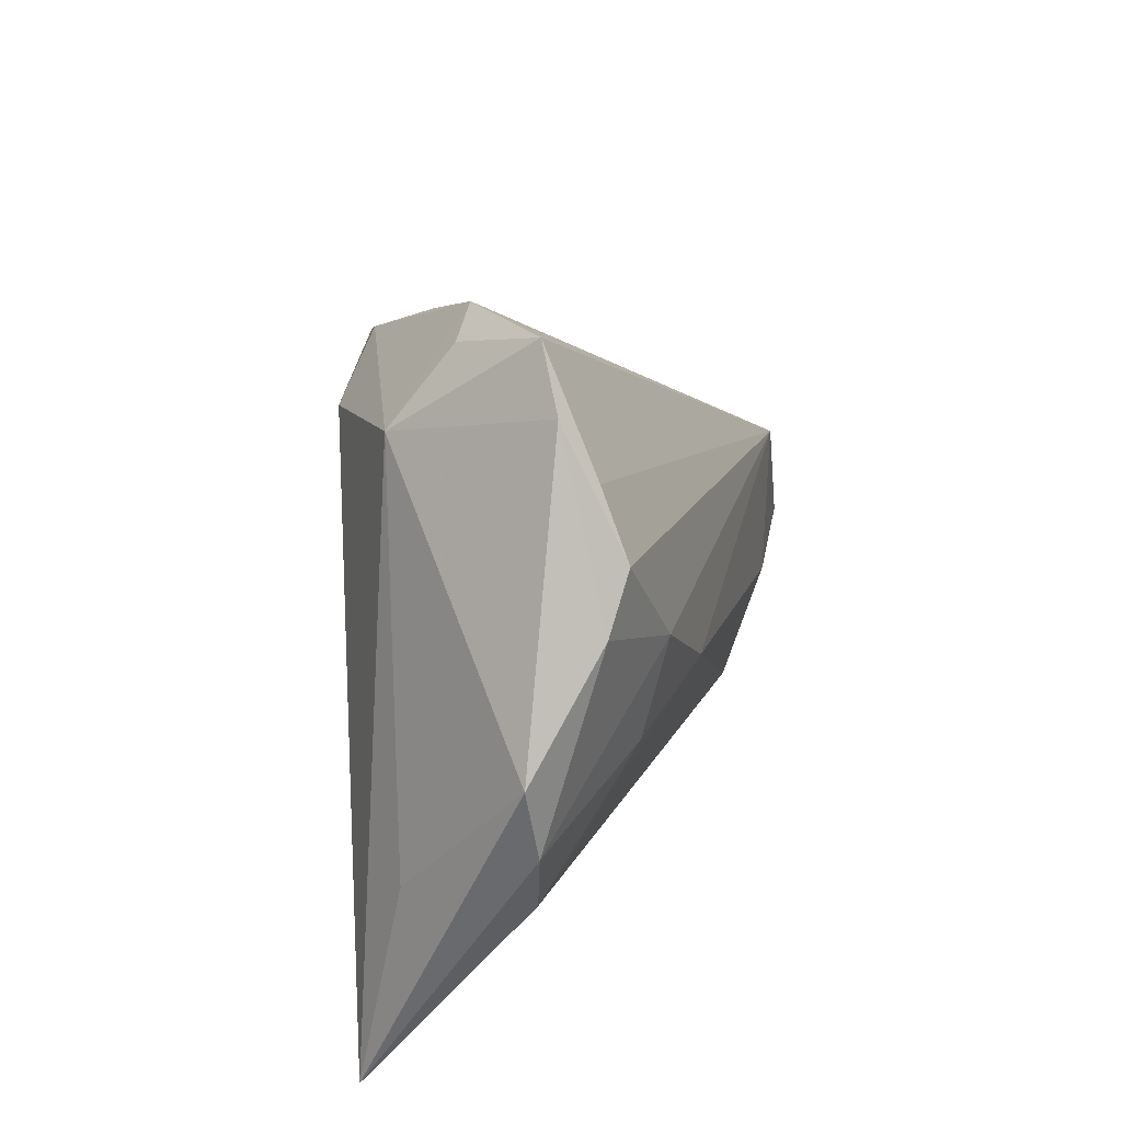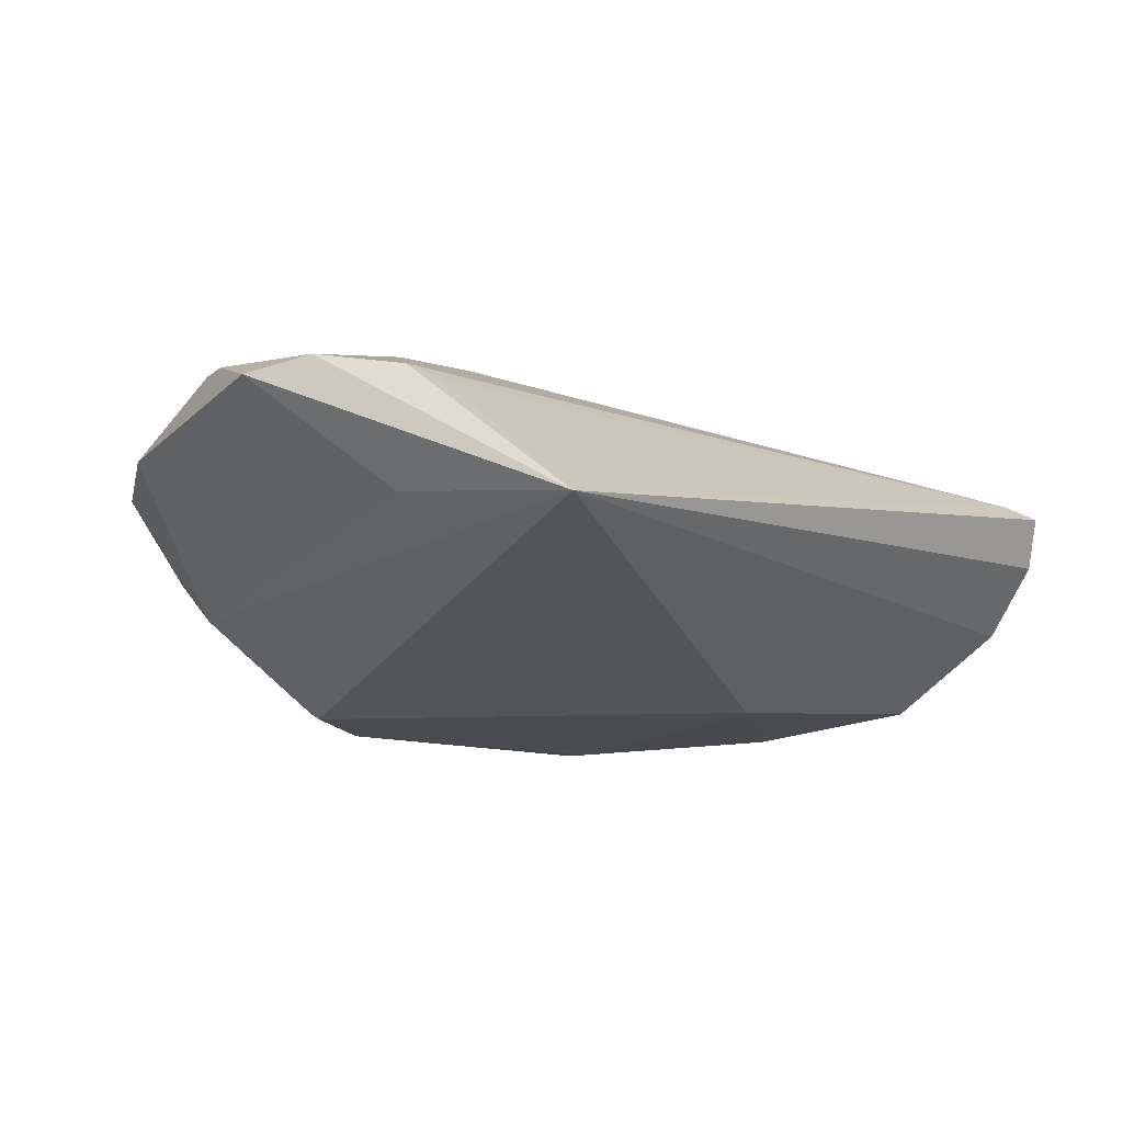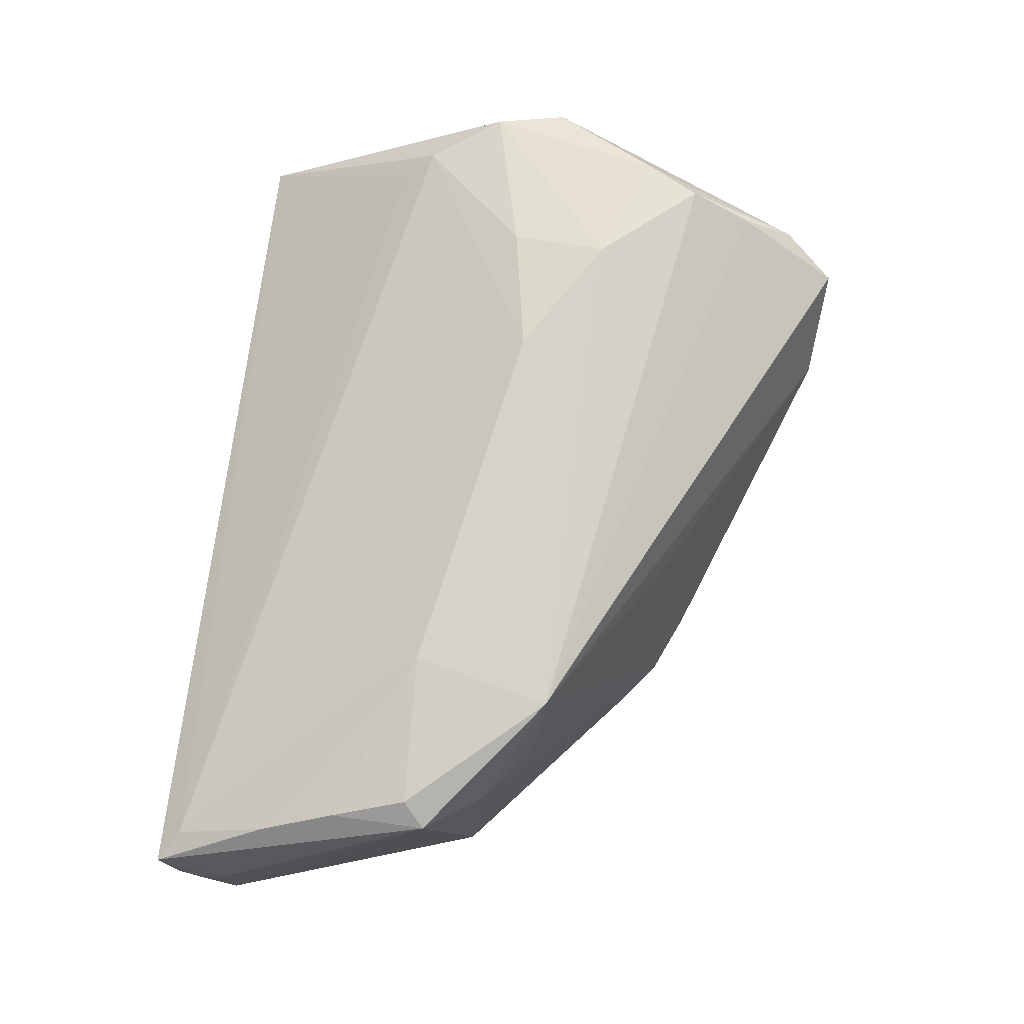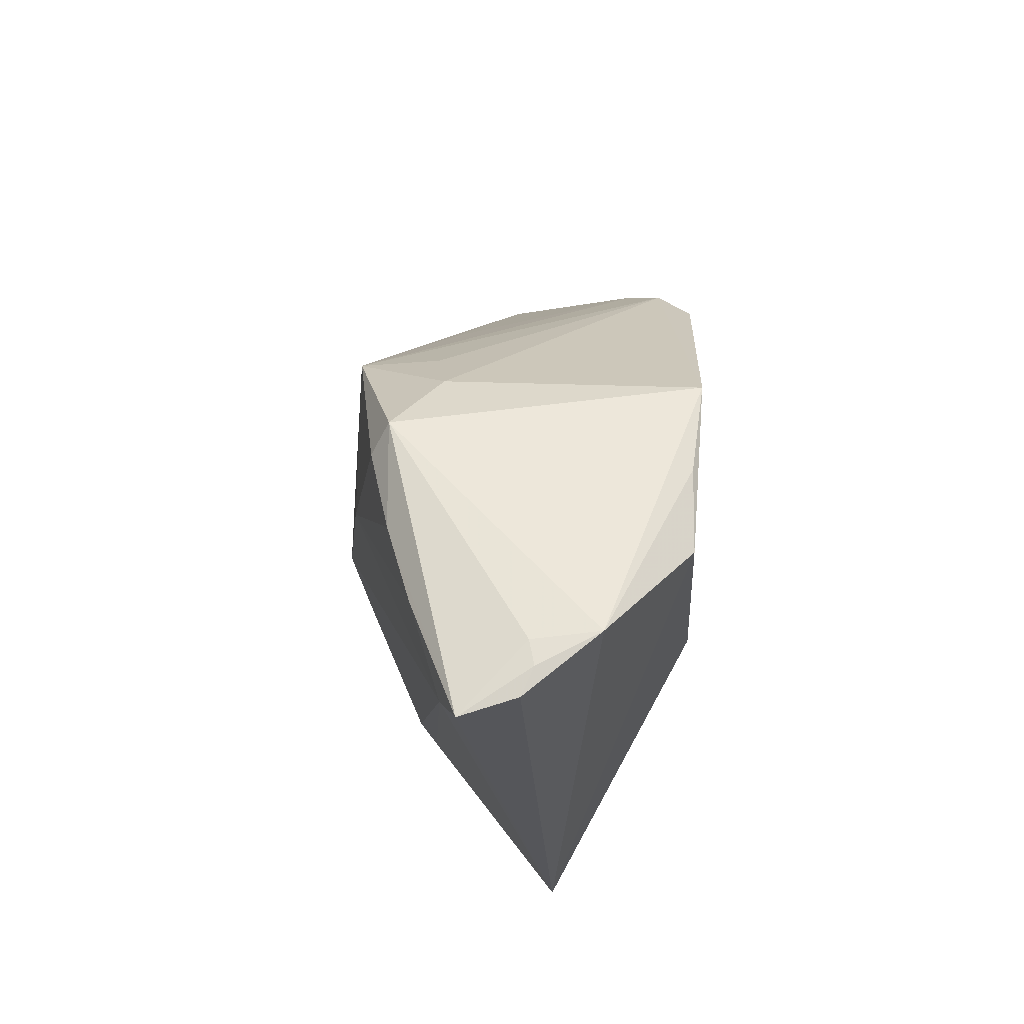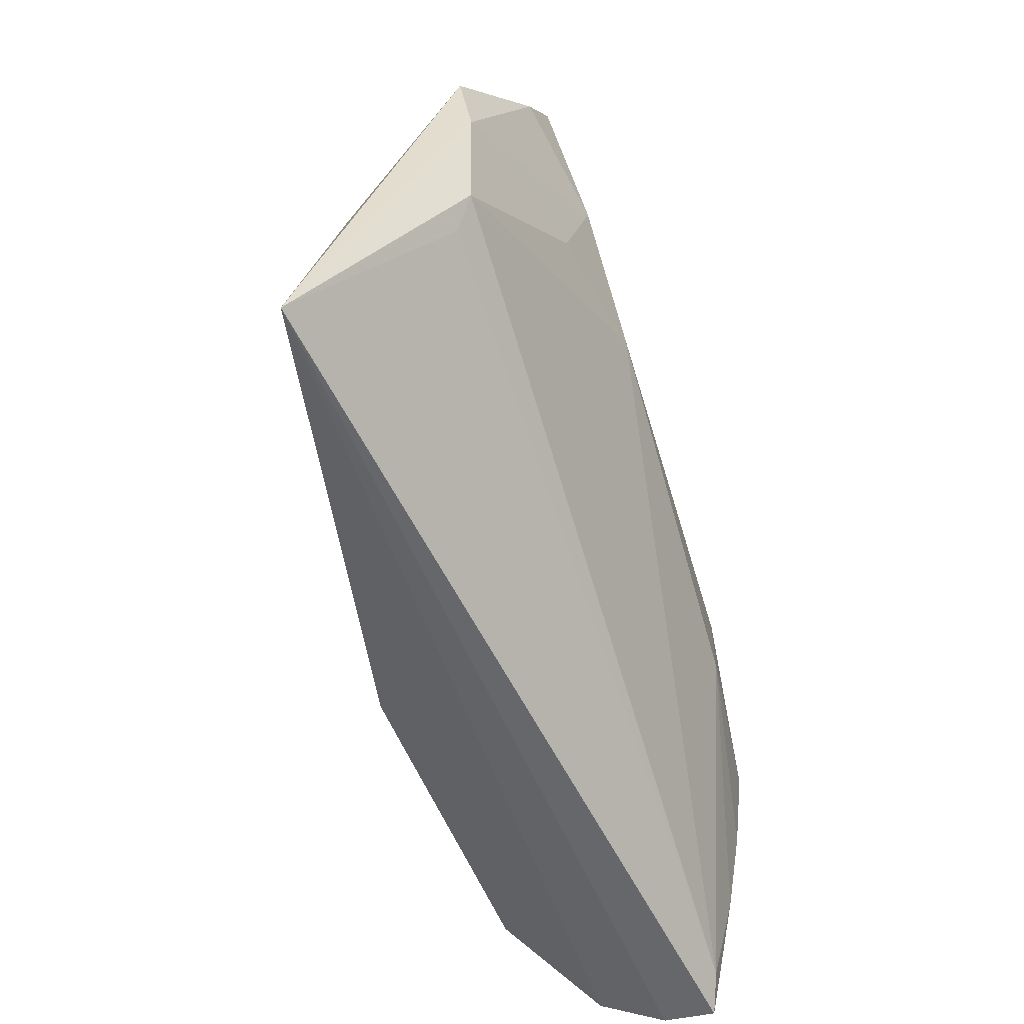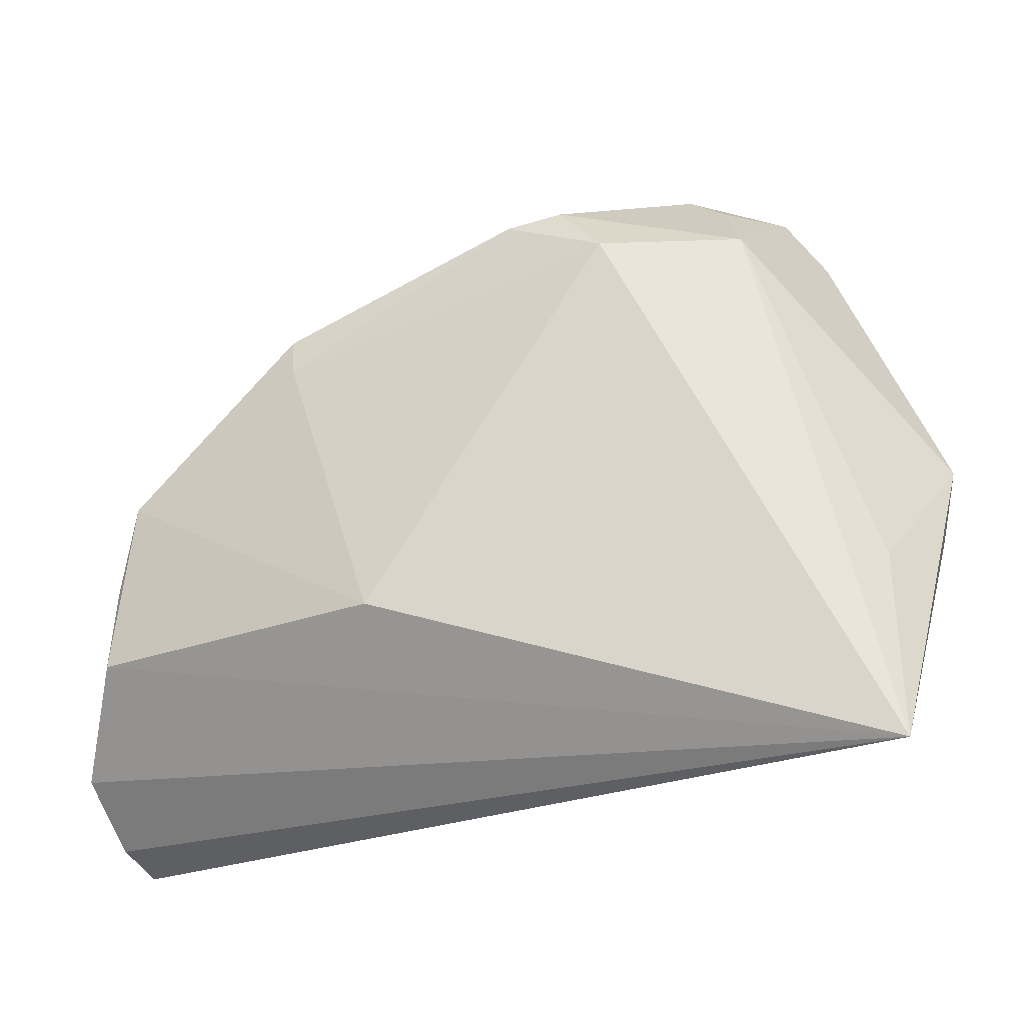
<metadata>
{"format":"obj","ext":"obj","renderer":"f3d","projection":"perspective","resolution":1024,"background":"white","views":[{"elev":24.5,"azim":-76.5,"up":"+Y"},{"elev":-15.3,"azim":-51.7,"up":"+Z"},{"elev":78.6,"azim":96.3,"up":"+Z"},{"elev":-19.5,"azim":84.9,"up":"+Y"},{"elev":-62.5,"azim":-73.8,"up":"+Y"},{"elev":-26.9,"azim":-161.4,"up":"+Y"}]}
</metadata>
<code>
v -0.0461 -0.02028 0.007012
v 0.041 0.0007939 0.01129
v 0.04911 -0.02142 -0.01516
v -0.01854 0.02486 -0.02068
v 0.04624 -0.006502 0.01759
v -0.03443 0.02874 -0.01028
v -0.04207 0.03476 0.009836
v 0.04815 -0.01163 -0.01544
v 0.05002 -0.03862 0.01194
v 0.01774 0.02323 -0.01711
v 0.04542 -0.0007637 -0.01725
v -0.03504 -0.003258 0.01709
v 0.05505 -0.03321 0.003188
v -0.05033 -0.04121 -0.01043
v -0.006463 0.02981 -0.02049
v 0.02276 0.01407 -0.02068
v -0.03362 0.008637 0.01975
v -0.0491 -0.01615 -0.005423
v 0.02881 0.007575 0.02044
v 0.03326 0.006677 0.01151
v 0.04855 -0.02761 0.01514
v -0.04756 0.0142 0.01615
v -0.031 0.03781 -0.003531
v -0.05612 0.001155 0.009857
v -0.04194 0.02828 0.014
v -0.0193 -0.0005835 0.02052
v -0.01824 0.03675 -0.009664
v -0.04853 -0.01667 0.009231
v 0.008672 0.02093 0.008081
v 0.01057 0.02648 -0.01444
v 0.05612 -0.03243 -0.004371
v 0.02322 0.01861 -0.02011
v 0.04586 -0.01845 0.01754
v -0.04382 0.0206 0.0175
v 0.04323 -0.009205 0.01937
v 0.05551 -0.0361 0.002676
v 0.01172 -0.02036 -0.02068
v -0.03728 0.04121 0.006951
v -0.02647 0.04069 -0.0032
v 0.02461 -0.009674 0.02068
v 0.05498 -0.03925 0.004072
v 0.05389 -0.04121 0.01052
v -0.05406 -0.00769 0.01081
v -0.01264 0.0322 -0.01815
f 24 14 43
f 14 28 43
f 1 28 14
f 28 1 9
f 9 1 14
f 37 3 14
f 18 14 24
f 15 10 32
f 25 19 38
f 25 34 19
f 38 7 25
f 25 7 34
f 24 43 22
f 22 7 24
f 34 7 22
f 11 8 3
f 3 37 11
f 32 10 11
f 4 37 14
f 16 15 32
f 32 11 16
f 16 11 37
f 37 4 16
f 16 4 15
f 39 23 38
f 38 19 39
f 19 29 39
f 42 14 41
f 42 9 14
f 28 9 26
f 36 42 41
f 33 42 5
f 14 18 6
f 6 4 14
f 6 18 24
f 23 39 6
f 38 23 6
f 24 7 6
f 6 7 38
f 15 4 44
f 44 27 15
f 39 27 44
f 4 6 44
f 44 6 39
f 34 22 17
f 19 34 17
f 17 26 19
f 17 22 43
f 8 11 31
f 31 36 41
f 11 5 31
f 3 8 31
f 41 14 31
f 14 3 31
f 35 5 19
f 33 5 35
f 19 5 2
f 2 11 10
f 2 5 11
f 10 15 30
f 15 27 30
f 30 27 39
f 30 39 29
f 19 10 30
f 30 29 19
f 12 17 43
f 26 17 12
f 12 43 28
f 28 26 12
f 40 26 9
f 33 35 40
f 19 26 40
f 40 35 19
f 36 31 13
f 13 31 5
f 42 36 13
f 13 5 42
f 20 10 19
f 19 2 20
f 20 2 10
f 21 40 9
f 33 40 21
f 9 42 21
f 21 42 33

</code>
